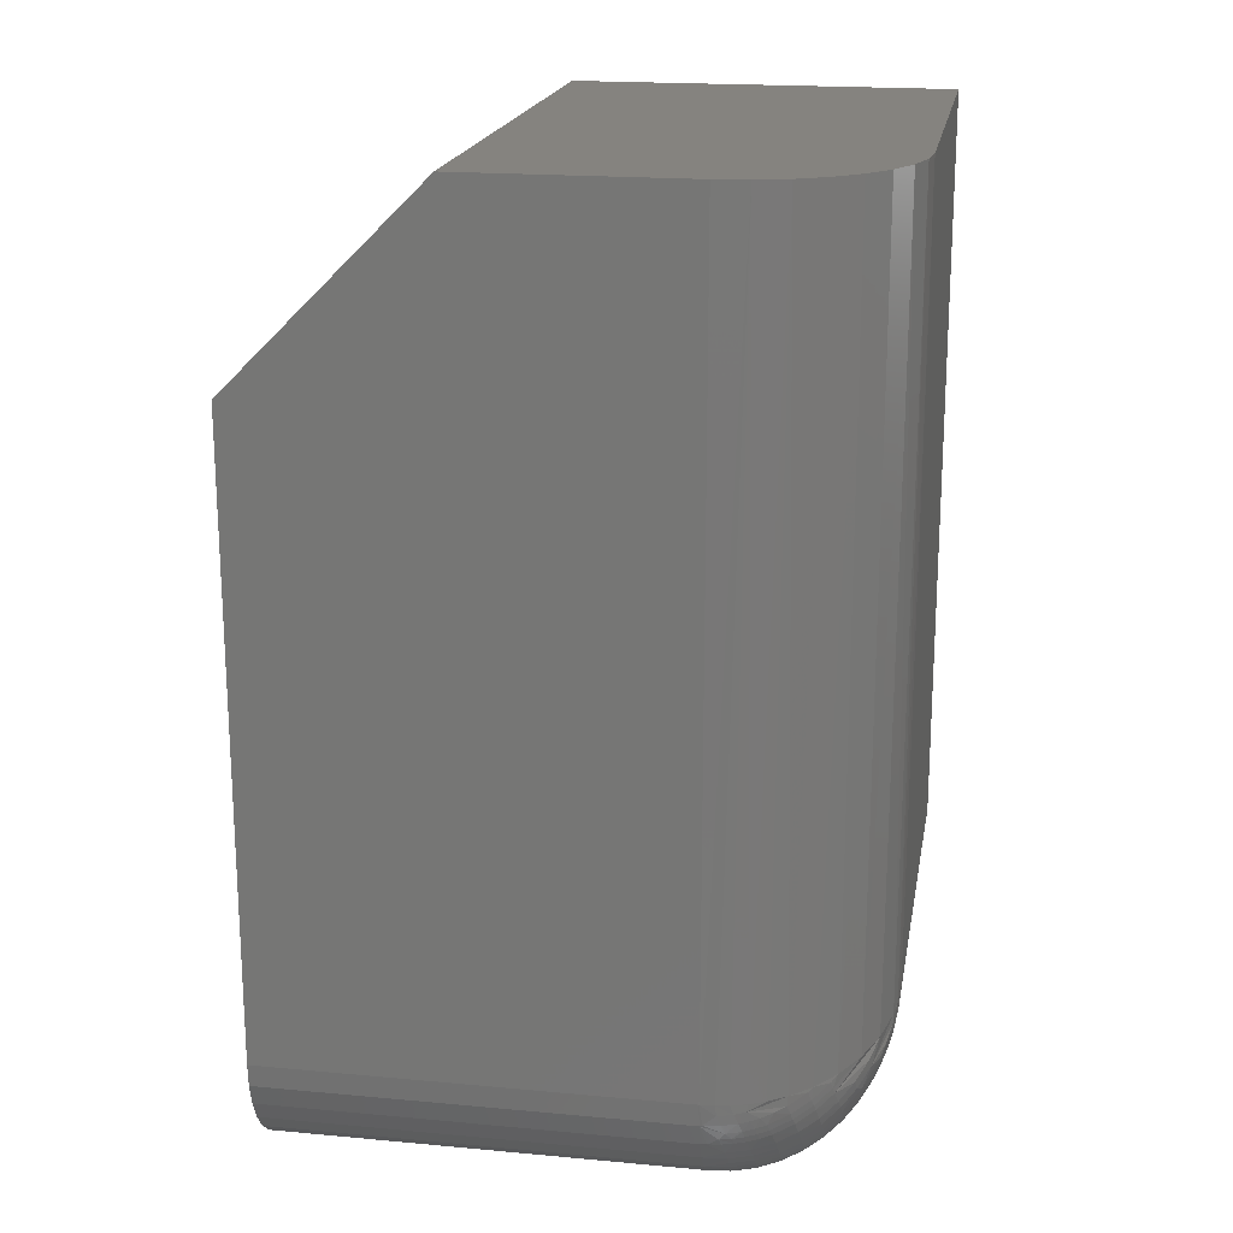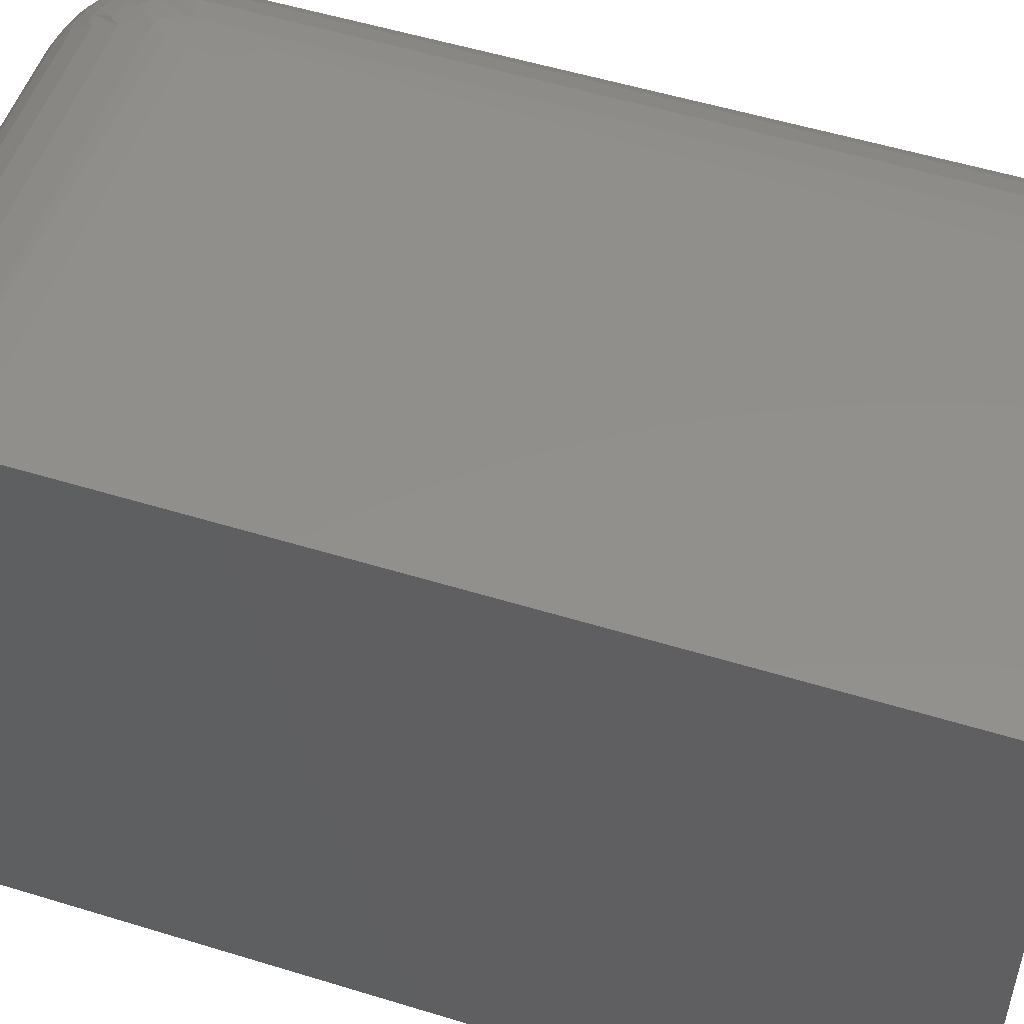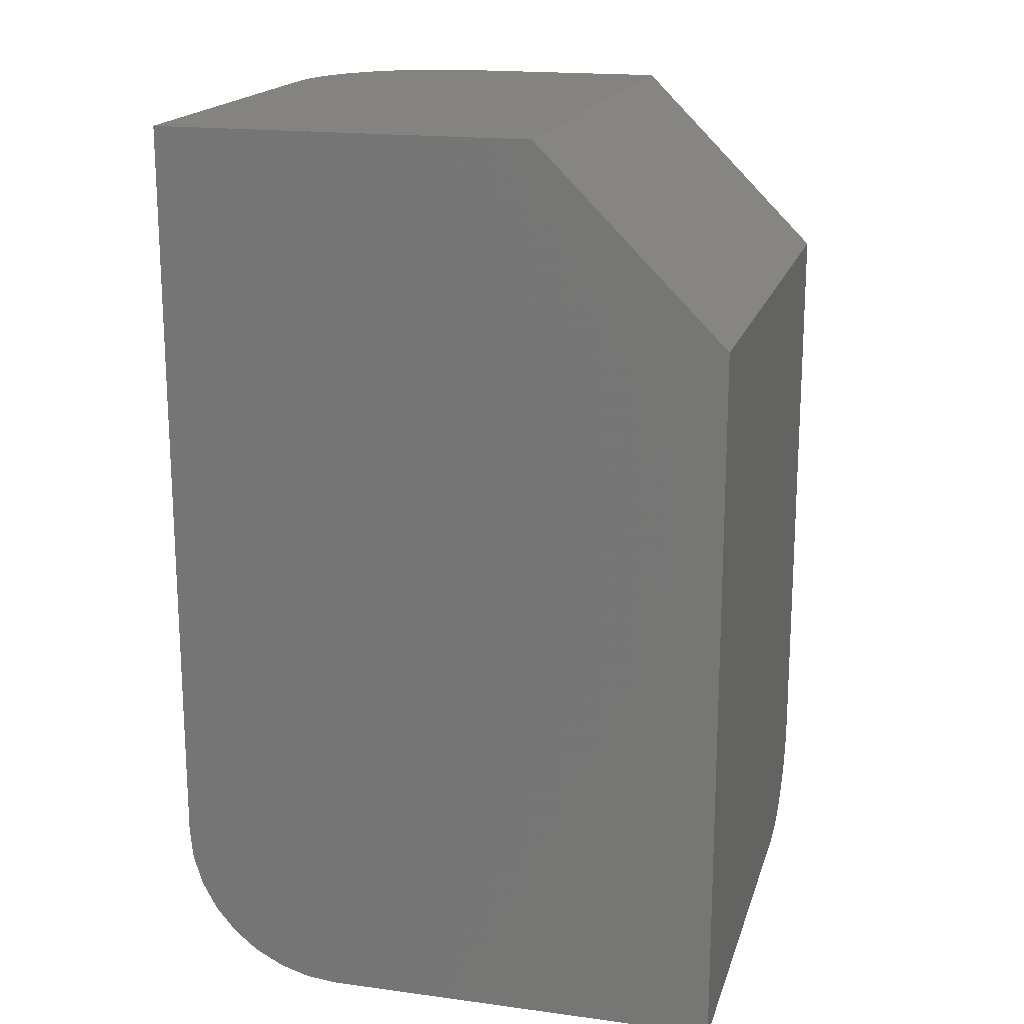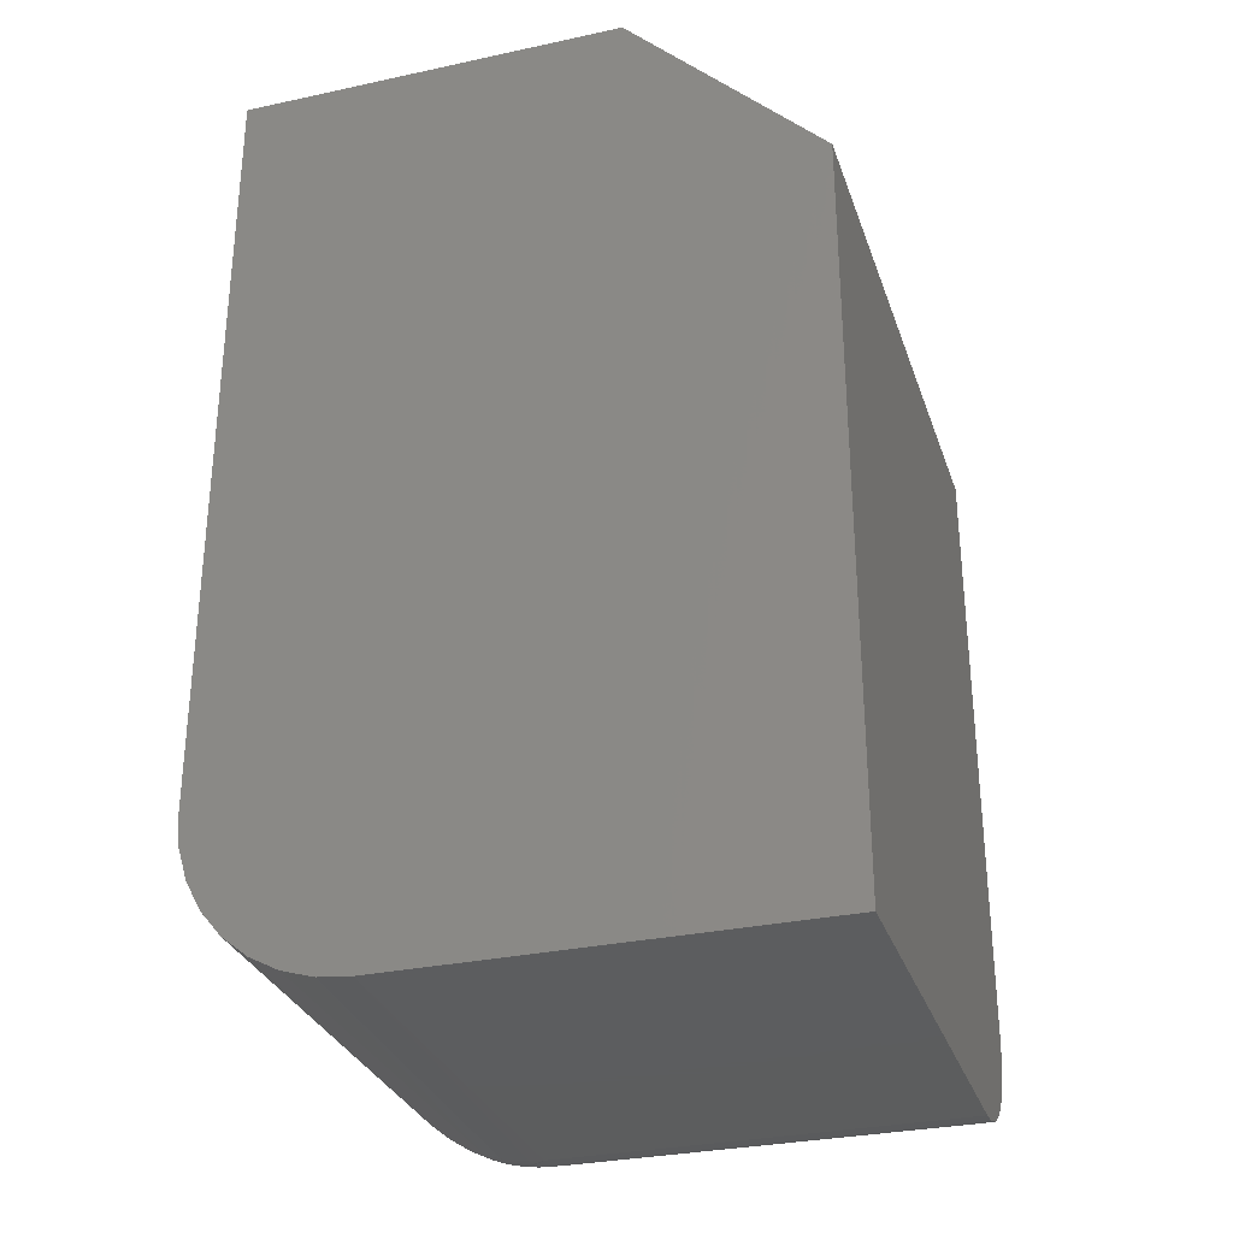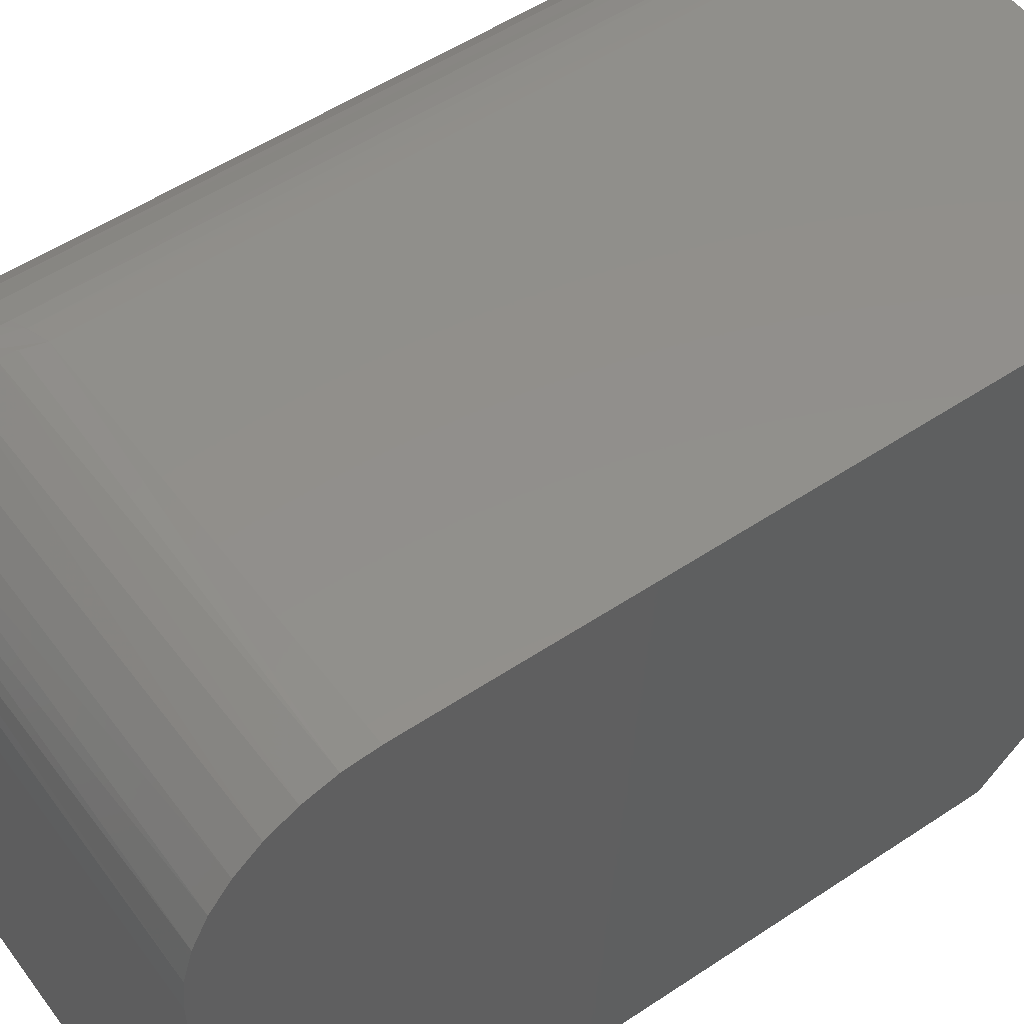
<metadata>
{"format":"stl","ext":"stl","renderer":"f3d","projection":"perspective","resolution":1024,"background":"white","views":[{"elev":19.0,"azim":-81.3,"up":"+Y"},{"elev":53.0,"azim":108.3,"up":"+Z"},{"elev":17.8,"azim":103.6,"up":"+Y"},{"elev":-30.6,"azim":106.1,"up":"+Y"},{"elev":53.2,"azim":54.5,"up":"+Z"}]}
</metadata>
<code>
# stl→obj: 206 verts, 408 faces
v -0.2322 -0.6562 -0.24
v -0.2393 -0.6562 0.09378
v -0.2322 -0.1562 -0.24
v -0.2393 -7.212e-18 0.09378
v -0.2355 -1.686e-17 -0.08375
v 0.231 9.599e-18 -0.07372
v -0.2373 -5.661e-18 0.1197
v -0.2303 -3.879e-18 0.1448
v -0.2185 -1.936e-18 0.168
v -0.2025 9.285e-20 0.1885
v -0.1827 2.131e-18 0.2055
v -0.16 4.099e-18 0.2182
v -0.1353 5.922e-18 0.2263
v -0.1094 7.529e-18 0.2294
v 0.2243 2.645e-17 0.2366
v 0.2344 -0.1562 -0.2299
v 0.2344 -0.75 -0.2299
v 0.2243 -0.6172 0.2366
v 0.2244 -0.6431 0.234
v 0.2246 -0.668 0.2265
v 0.2248 -0.691 0.2142
v 0.2252 -0.7111 0.1977
v 0.2256 -0.7276 0.1776
v 0.2261 -0.7399 0.1546
v 0.2266 -0.7474 0.1297
v 0.2272 -0.75 0.1038
v -0.2375 -0.6745 0.09382
v -0.2304 -0.6745 -0.2399
v -0.2322 -0.6921 0.09393
v -0.225 -0.6921 -0.2398
v -0.2235 -0.7083 0.09412
v -0.2164 -0.7083 -0.2396
v -0.2119 -0.7225 0.09437
v -0.2047 -0.7225 -0.2394
v -0.1977 -0.7342 0.09468
v -0.1905 -0.7342 -0.2391
v -0.1815 -0.7429 0.09502
v -0.1743 -0.7429 -0.2387
v -0.1639 -0.7482 0.0954
v -0.1567 -0.7482 -0.2383
v -0.1456 -0.75 0.0958
v -0.1384 -0.75 -0.238
v -0.1094 -0.6172 0.2294
v -0.118 -0.6467 0.2259
v -0.1248 -0.6704 0.218
v -0.1397 -0.7243 0.1744
v -0.1424 -0.7347 0.1578
v -0.145 -0.7455 0.1301
v -0.1456 -0.7482 0.1176
v -0.1143 -0.6342 0.2282
v -0.1308 -0.6915 0.2062
v -0.1359 -0.7102 0.1909
v -0.1441 -0.7412 0.1433
v -0.1457 -0.7495 0.1074
v -0.2316 -0.6537 0.1415
v -0.2254 -0.6518 0.156
v -0.2154 -0.6487 0.1728
v -0.2015 -0.6445 0.1895
v -0.1389 -0.6259 0.2255
v -0.2391 -0.6561 0.1054
v -0.238 -0.6557 0.1156
v -0.2356 -0.6549 0.1281
v -0.1832 -0.639 0.2051
v -0.1624 -0.6328 0.2172
v -0.1264 -0.6222 0.2279
v -0.2378 -0.6736 0.09622
v -0.2374 -0.6729 0.1095
v -0.2387 -0.6648 0.1061
v -0.2042 -0.6546 0.1863
v -0.2273 -0.7007 0.1116
v -0.2226 -0.7081 0.113
v -0.2051 -0.7273 0.1142
v -0.1455 -0.6778 0.2125
v -0.1379 -0.6824 0.2113
v -0.1458 -0.6657 0.2174
v -0.1367 -0.6566 0.2219
v -0.1267 -0.6465 0.2255
v -0.145 -0.6976 0.2008
v -0.1367 -0.6971 0.202
v -0.1856 -0.7402 0.1114
v -0.1908 -0.7374 0.1124
v -0.1457 -0.713 0.1874
v -0.1409 -0.7147 0.186
v -0.1504 -0.7244 0.1734
v -0.1514 -0.7455 0.1294
v -0.1577 -0.742 0.1387
v -0.1546 -0.7387 0.148
v -0.1532 -0.7475 0.1203
v -0.1545 -0.7491 0.108
v -0.2373 -0.6632 0.1185
v -0.2177 -0.6519 0.1694
v -0.206 -0.6494 0.1846
v -0.2155 -0.6591 0.1719
v -0.2233 -0.6673 0.1577
v -0.2255 -0.66 0.1552
v -0.2292 -0.6639 0.1464
v -0.2295 -0.6738 0.1419
v -0.2323 -0.6673 0.137
v -0.2319 -0.6764 0.1334
v -0.2343 -0.6694 0.1296
v -0.2338 -0.6785 0.1244
v -0.2359 -0.6711 0.1217
v -0.2354 -0.6804 0.1122
v -0.2333 -0.6852 0.117
v -0.2341 -0.6862 0.1075
v -0.2279 -0.6865 0.1365
v -0.225 -0.6979 0.1298
v -0.2206 -0.6932 0.1473
v -0.2298 -0.6887 0.1275
v -0.2312 -0.6902 0.1186
v -0.232 -0.6913 0.1091
v -0.2324 -0.6918 0.09921
v -0.1278 -0.6231 0.2277
v -0.1389 -0.6343 0.2252
v -0.1874 -0.6834 0.1925
v -0.1739 -0.6697 0.206
v -0.182 -0.6657 0.2025
v -0.1926 -0.6765 0.1916
v -0.1332 -0.6407 0.2257
v -0.1489 -0.6443 0.2216
v -0.1522 -0.6599 0.2175
v -0.158 -0.6535 0.2171
v -0.1156 -0.6354 0.228
v -0.1617 -0.6819 0.2063
v -0.1577 -0.6901 0.2031
v -0.1683 -0.701 0.1922
v -0.1752 -0.6957 0.1928
v -0.1502 -0.6949 0.2019
v -0.1834 -0.7375 0.1297
v -0.1814 -0.7354 0.1386
v -0.184 -0.7299 0.1481
v -0.1884 -0.7346 0.1306
v -0.1847 -0.7391 0.1207
v -0.1503 -0.7111 0.1887
v -0.1557 -0.7085 0.19
v -0.1748 -0.7435 0.1182
v -0.1756 -0.7445 0.1087
v -0.1703 -0.7456 0.1137
v -0.1644 -0.7391 0.1434
v -0.1582 -0.7325 0.1592
v -0.1668 -0.7417 0.1349
v -0.1597 -0.7442 0.1312
v -0.1612 -0.7459 0.1234
v -0.1687 -0.7438 0.1258
v -0.1627 -0.7477 0.1111
v -0.1632 -0.7484 0.09789
v -0.2356 -0.6612 0.1275
v -0.2021 -0.6596 0.1877
v -0.1973 -0.669 0.1902
v -0.1867 -0.6582 0.201
v -0.1745 -0.6457 0.2104
v -0.1699 -0.6533 0.212
v -0.1802 -0.7427 0.1097
v -0.1509 -0.7348 0.1568
v -0.232 -0.6837 0.1261
v -0.23 -0.6816 0.1351
v -0.2276 -0.679 0.1436
v -0.2214 -0.6725 0.1594
v -0.2136 -0.6643 0.1736
v -0.2255 -0.6839 0.145
v -0.2193 -0.6774 0.1608
v -0.2115 -0.6693 0.175
v -0.2144 -0.6867 0.1631
v -0.2067 -0.6786 0.1774
v -0.2201 -0.7053 0.1312
v -0.2157 -0.7005 0.1486
v -0.2096 -0.694 0.1645
v -0.2019 -0.686 0.1788
v -0.2173 -0.715 0.1139
v -0.2148 -0.7122 0.132
v -0.2104 -0.7073 0.1495
v -0.2043 -0.7009 0.1653
v -0.1966 -0.6929 0.1797
v -0.2114 -0.7214 0.1143
v -0.209 -0.7185 0.1324
v -0.2045 -0.7137 0.1498
v -0.1984 -0.7073 0.1657
v -0.1908 -0.6993 0.1801
v -0.1815 -0.6898 0.1929
v -0.1681 -0.6761 0.2064
v -0.2026 -0.7244 0.1323
v -0.1982 -0.7196 0.1497
v -0.1921 -0.7131 0.1656
v -0.1844 -0.7052 0.18
v -0.1982 -0.7326 0.1136
v -0.1958 -0.7298 0.1317
v -0.1913 -0.725 0.1492
v -0.1852 -0.7185 0.165
v -0.1775 -0.7105 0.1794
v -0.1779 -0.7234 0.164
v -0.1701 -0.7153 0.1782
v -0.1608 -0.7057 0.191
v -0.179 -0.7327 0.1472
v -0.1728 -0.7262 0.163
v -0.165 -0.7182 0.1772
v -0.1794 -0.7417 0.1193
v -0.178 -0.7401 0.1284
v -0.1761 -0.738 0.1374
v -0.1737 -0.7354 0.146
v -0.1675 -0.7288 0.1617
v -0.1597 -0.7207 0.176
v -0.1551 -0.7227 0.1748
v -0.1629 -0.7308 0.1606
v -0.1691 -0.7373 0.1448
v -0.1716 -0.7399 0.1363
v -0.1735 -0.742 0.1272
f 1 2 3
f 3 2 4
f 3 4 5
f 6 5 4
f 6 4 7
f 6 7 8
f 6 8 9
f 6 9 10
f 6 10 11
f 6 11 12
f 6 12 13
f 6 13 14
f 6 14 15
f 15 16 6
f 17 16 15
f 17 15 18
f 17 18 19
f 17 19 20
f 17 20 21
f 17 21 22
f 17 22 23
f 17 23 24
f 17 24 25
f 17 25 26
f 2 1 27
f 27 1 28
f 27 28 29
f 29 28 30
f 29 30 31
f 31 30 32
f 31 32 33
f 33 32 34
f 33 34 35
f 35 34 36
f 35 36 37
f 37 36 38
f 37 38 39
f 39 38 40
f 39 40 41
f 41 40 42
f 41 42 26
f 26 42 17
f 15 14 18
f 18 14 43
f 20 19 44
f 44 45 20
f 22 46 23
f 23 46 47
f 23 47 24
f 48 49 25
f 18 43 19
f 19 43 50
f 19 50 44
f 20 45 21
f 21 45 51
f 21 51 22
f 22 51 52
f 22 52 46
f 48 25 53
f 53 25 24
f 53 24 47
f 25 49 26
f 26 49 54
f 26 54 41
f 8 55 56
f 8 56 9
f 56 57 9
f 10 9 57
f 57 58 10
f 12 59 13
f 4 2 7
f 7 2 60
f 7 60 61
f 55 8 62
f 62 8 7
f 62 7 61
f 10 58 11
f 11 58 63
f 11 63 12
f 12 63 64
f 12 64 59
f 43 14 65
f 65 14 13
f 65 13 59
f 66 67 68
f 58 69 63
f 70 29 31
f 71 31 33
f 72 33 35
f 73 74 45
f 45 75 73
f 45 76 75
f 76 45 44
f 77 76 44
f 78 79 51
f 45 78 51
f 45 74 78
f 37 80 81
f 81 35 37
f 82 83 52
f 79 82 52
f 51 79 52
f 83 84 46
f 52 83 46
f 85 53 47
f 47 86 85
f 87 86 47
f 48 53 85
f 49 48 85
f 88 49 85
f 54 49 88
f 89 54 88
f 90 61 60
f 91 57 56
f 92 58 57
f 57 93 92
f 91 93 57
f 94 95 96
f 96 97 94
f 98 97 96
f 99 97 98
f 100 99 98
f 101 99 100
f 102 101 100
f 67 66 103
f 92 69 58
f 103 104 101
f 104 103 105
f 106 107 108
f 109 107 106
f 107 109 110
f 110 70 107
f 111 70 110
f 70 111 112
f 112 29 70
f 113 65 59
f 59 114 113
f 115 116 117
f 118 115 117
f 114 119 113
f 119 114 120
f 120 121 119
f 122 121 120
f 76 77 119
f 75 76 119
f 121 75 119
f 44 50 123
f 77 44 123
f 73 75 124
f 124 125 73
f 126 125 124
f 127 126 124
f 128 78 74
f 129 130 131
f 132 129 131
f 133 129 132
f 80 133 132
f 81 80 132
f 134 79 78
f 135 134 78
f 136 137 138
f 139 87 140
f 139 86 87
f 86 139 141
f 141 142 86
f 143 142 141
f 144 143 141
f 145 138 146
f 142 85 86
f 88 85 142
f 143 88 142
f 43 65 113
f 43 113 119
f 43 119 77
f 43 77 123
f 43 123 50
f 2 27 66
f 2 66 68
f 2 68 60
f 147 56 55
f 147 55 62
f 147 62 61
f 147 61 90
f 147 90 102
f 147 102 100
f 147 100 98
f 147 98 96
f 147 96 95
f 147 95 56
f 27 29 112
f 27 112 105
f 27 105 103
f 27 103 66
f 148 149 150
f 148 150 151
f 148 151 64
f 148 64 63
f 148 63 69
f 152 117 116
f 152 116 122
f 152 122 120
f 152 120 114
f 152 114 59
f 152 59 64
f 152 64 151
f 39 146 138
f 39 138 137
f 39 137 153
f 39 153 37
f 41 54 89
f 41 89 145
f 41 145 146
f 41 146 39
f 154 46 84
f 154 84 140
f 154 140 87
f 154 87 47
f 154 47 46
f 60 68 90
f 90 68 67
f 90 67 102
f 102 67 103
f 102 103 101
f 56 95 91
f 91 95 94
f 91 94 93
f 104 155 101
f 101 155 156
f 101 156 99
f 99 156 157
f 99 157 97
f 97 157 158
f 97 158 94
f 94 158 159
f 94 159 93
f 93 159 69
f 93 69 92
f 112 111 105
f 105 111 110
f 105 110 104
f 104 110 109
f 104 109 155
f 155 109 106
f 155 106 156
f 156 106 160
f 156 160 157
f 157 160 161
f 157 161 158
f 158 161 162
f 158 162 159
f 159 162 148
f 159 148 69
f 106 108 160
f 160 108 163
f 160 163 161
f 161 163 164
f 161 164 162
f 162 164 149
f 162 149 148
f 31 71 70
f 70 71 165
f 70 165 107
f 107 165 166
f 107 166 108
f 108 166 167
f 108 167 163
f 163 167 168
f 163 168 164
f 164 168 118
f 164 118 149
f 149 118 117
f 149 117 150
f 150 117 152
f 150 152 151
f 33 169 71
f 71 169 170
f 71 170 165
f 165 170 171
f 165 171 166
f 166 171 172
f 166 172 167
f 167 172 173
f 167 173 168
f 168 173 115
f 168 115 118
f 33 174 169
f 169 174 175
f 169 175 170
f 170 175 176
f 170 176 171
f 171 176 177
f 171 177 172
f 172 177 178
f 172 178 173
f 173 178 179
f 173 179 115
f 115 179 180
f 115 180 116
f 116 180 121
f 116 121 122
f 33 72 174
f 174 72 181
f 174 181 175
f 175 181 182
f 175 182 176
f 176 182 183
f 176 183 177
f 177 183 184
f 177 184 178
f 178 184 127
f 178 127 179
f 179 127 124
f 179 124 180
f 180 124 75
f 180 75 121
f 35 185 72
f 72 185 186
f 72 186 181
f 181 186 187
f 181 187 182
f 182 187 188
f 182 188 183
f 183 188 189
f 183 189 184
f 184 189 126
f 184 126 127
f 35 81 185
f 185 81 132
f 185 132 186
f 186 132 131
f 186 131 187
f 187 131 190
f 187 190 188
f 188 190 191
f 188 191 189
f 189 191 192
f 189 192 126
f 126 192 128
f 126 128 125
f 125 128 74
f 125 74 73
f 130 193 131
f 131 193 194
f 131 194 190
f 190 194 195
f 190 195 191
f 191 195 135
f 191 135 192
f 192 135 78
f 192 78 128
f 37 153 80
f 80 153 196
f 80 196 133
f 133 196 197
f 133 197 129
f 129 197 198
f 129 198 130
f 130 198 199
f 130 199 193
f 193 199 200
f 193 200 194
f 194 200 201
f 194 201 195
f 195 201 134
f 195 134 135
f 79 134 82
f 82 134 201
f 82 201 202
f 202 201 200
f 202 200 203
f 203 200 199
f 203 199 204
f 204 199 198
f 204 198 205
f 205 198 197
f 205 197 206
f 206 197 196
f 206 196 136
f 136 196 153
f 136 153 137
f 136 144 206
f 206 144 141
f 206 141 205
f 205 141 139
f 205 139 204
f 204 139 140
f 204 140 203
f 203 140 84
f 203 84 202
f 202 84 83
f 202 83 82
f 136 138 144
f 144 138 145
f 144 145 143
f 143 145 89
f 143 89 88
f 17 42 40
f 17 40 38
f 17 38 36
f 17 36 34
f 17 34 32
f 17 32 30
f 17 30 28
f 17 28 1
f 17 1 3
f 17 3 16
f 3 5 16
f 16 5 6

</code>
